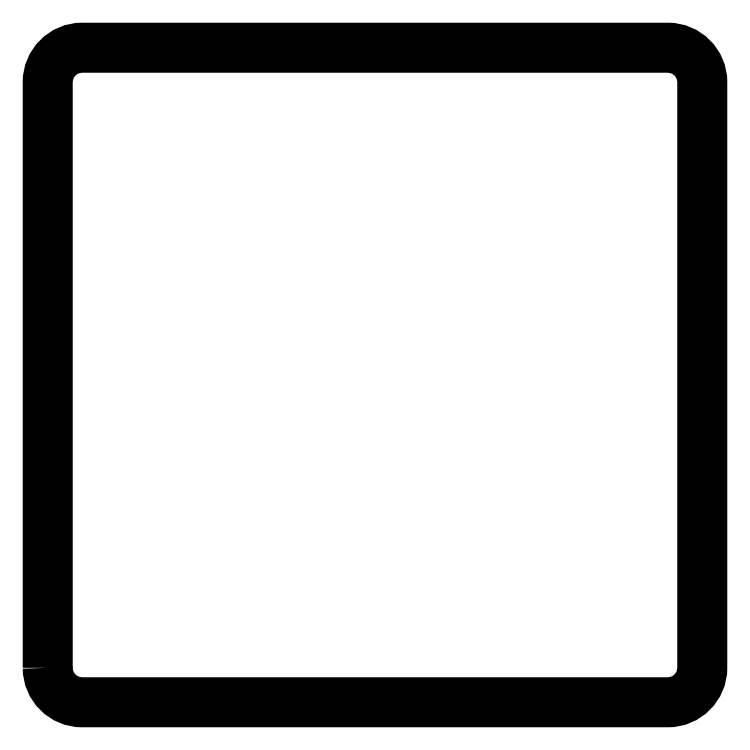
<metadata>
{"format":"dxf","ext":"dxf","renderer":"ezdxf+matplotlib","layout":"modelspace","background":"white","min_lineweight":24,"dpi":150}
</metadata>
<code>
0
SECTION
2
ENTITIES
0
POLYLINE
8
0
70
1
66
1
10
0
20
0
30
0
0
VERTEX
8
0
10
-19
20
-17
30
0
0
VERTEX
8
0
10
-19
20
17
30
0
42
-0.4142
0
VERTEX
8
0
10
-17
20
19
30
0
0
VERTEX
8
0
10
17
20
19
30
0
42
-0.4142
0
VERTEX
8
0
10
19
20
17
30
0
0
VERTEX
8
0
10
19
20
-17
30
0
42
-0.4142
0
VERTEX
8
0
10
17
20
-19
30
0
0
VERTEX
8
0
10
-17
20
-19
30
0
42
-0.4142
0
SEQEND
8
0
0
ENDSEC
0
EOF

</code>
